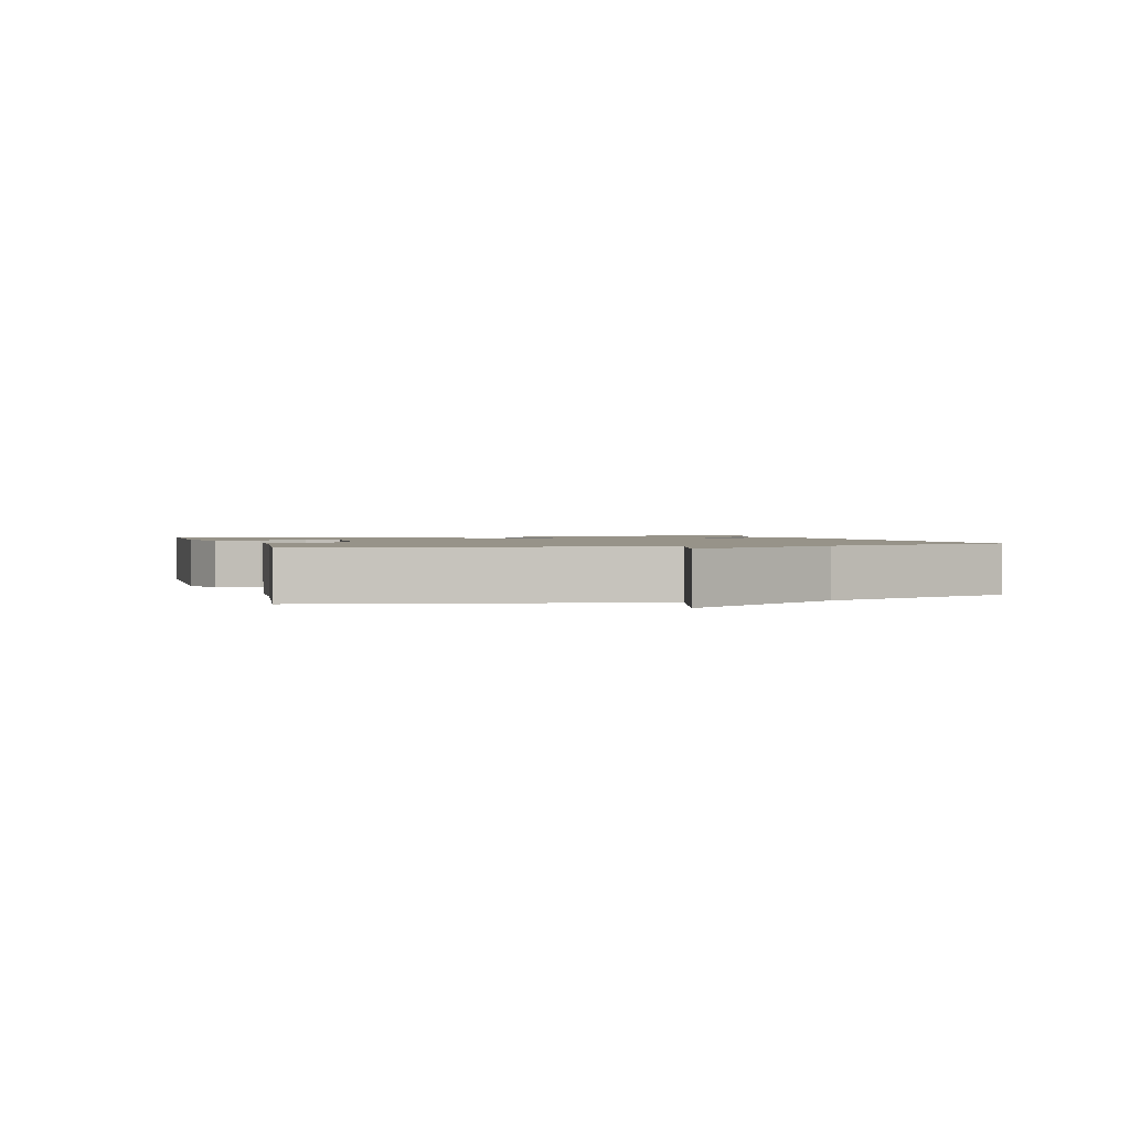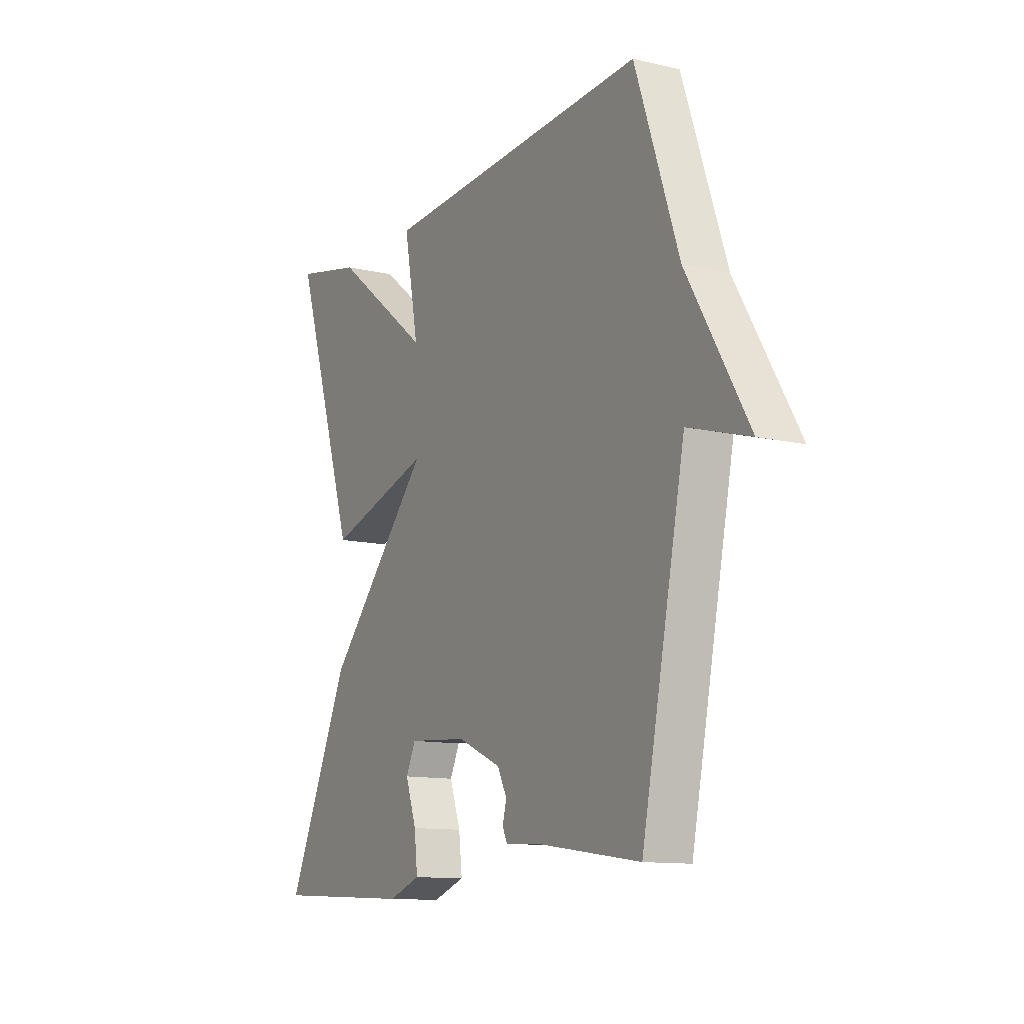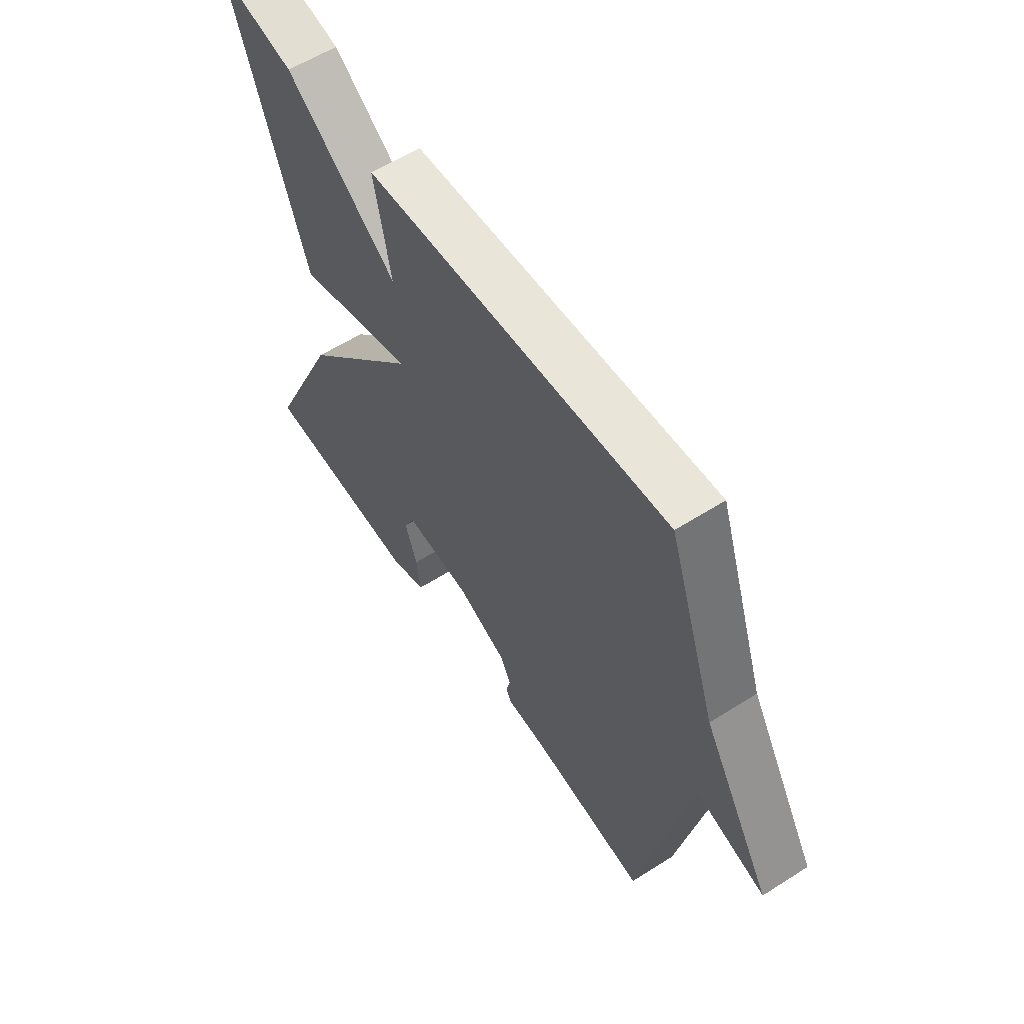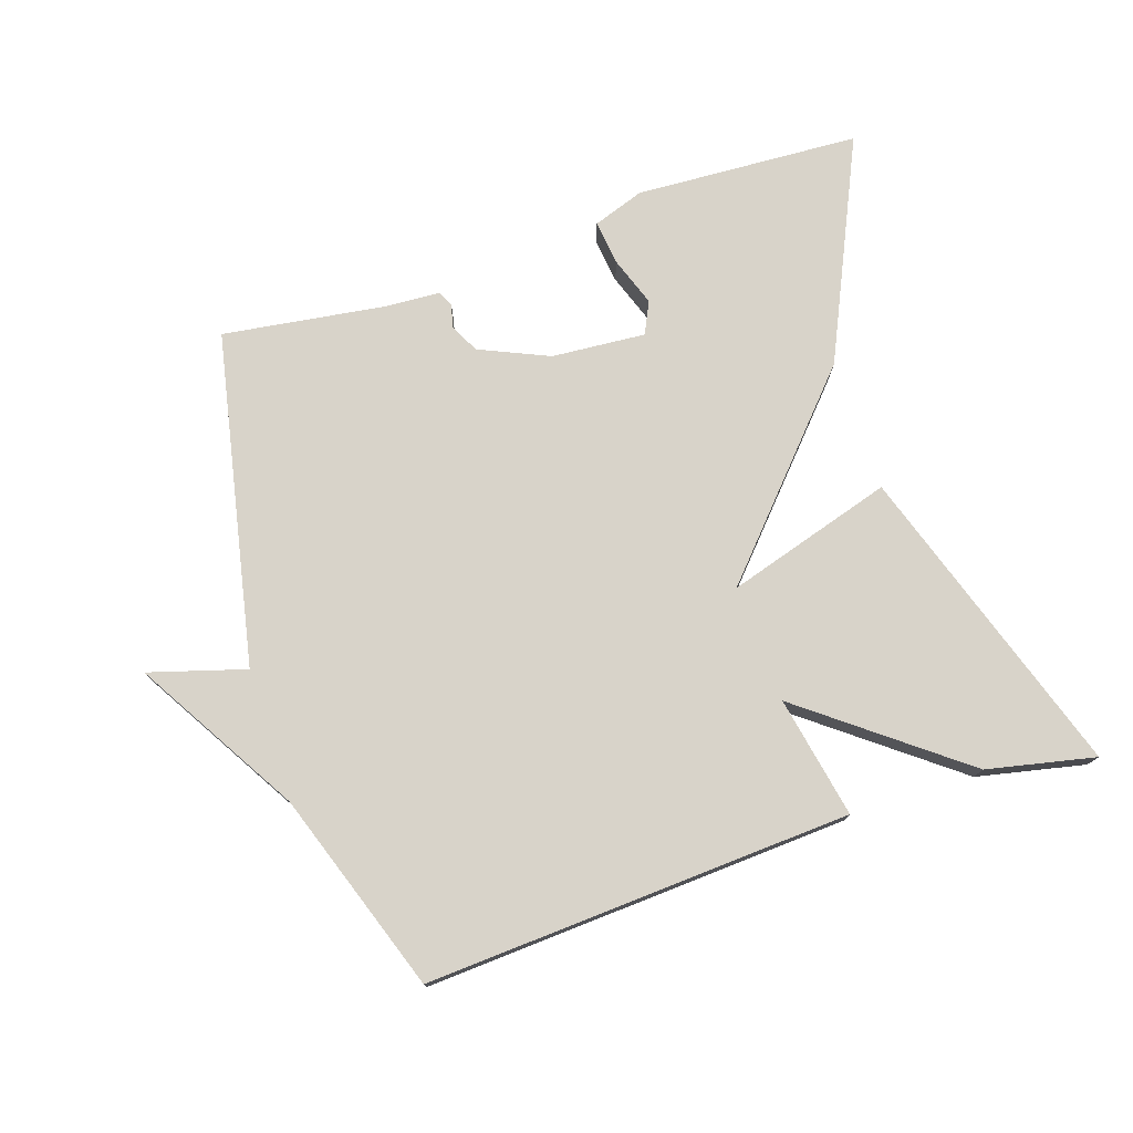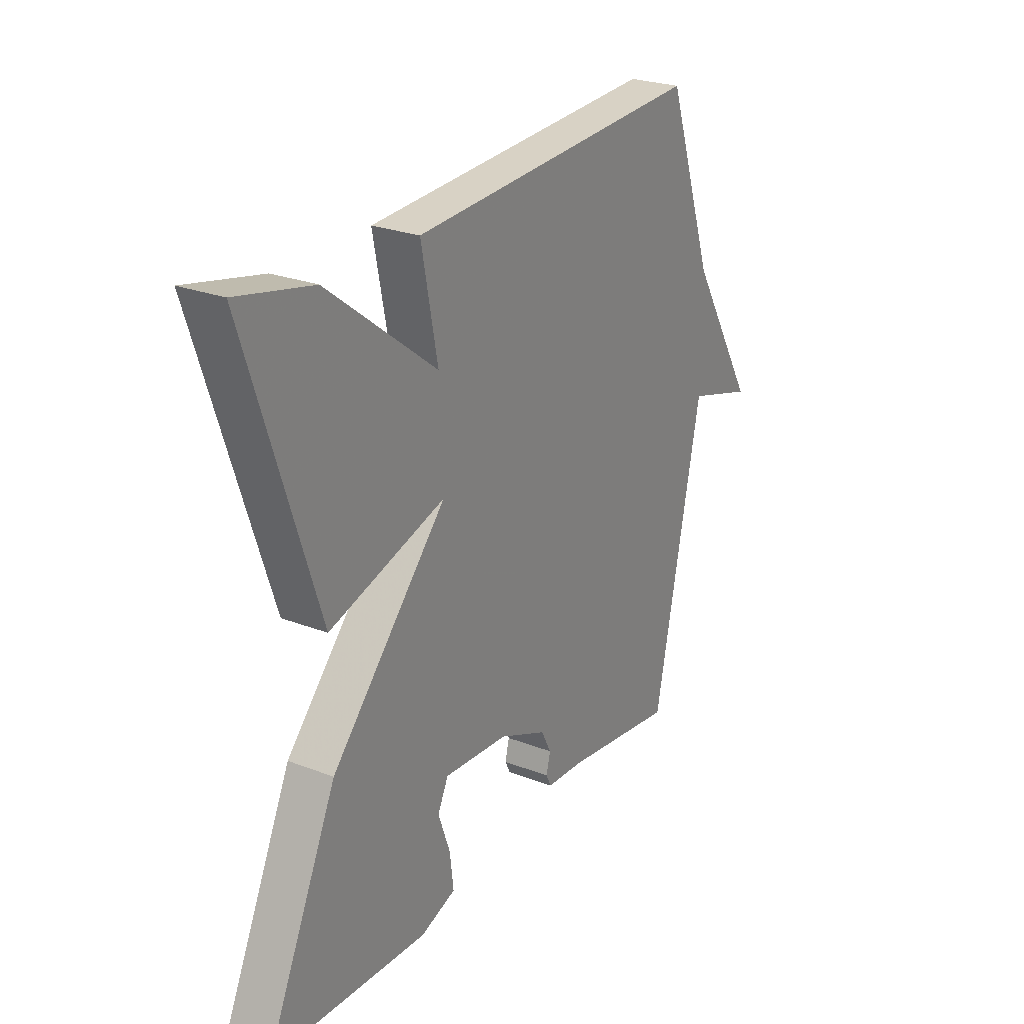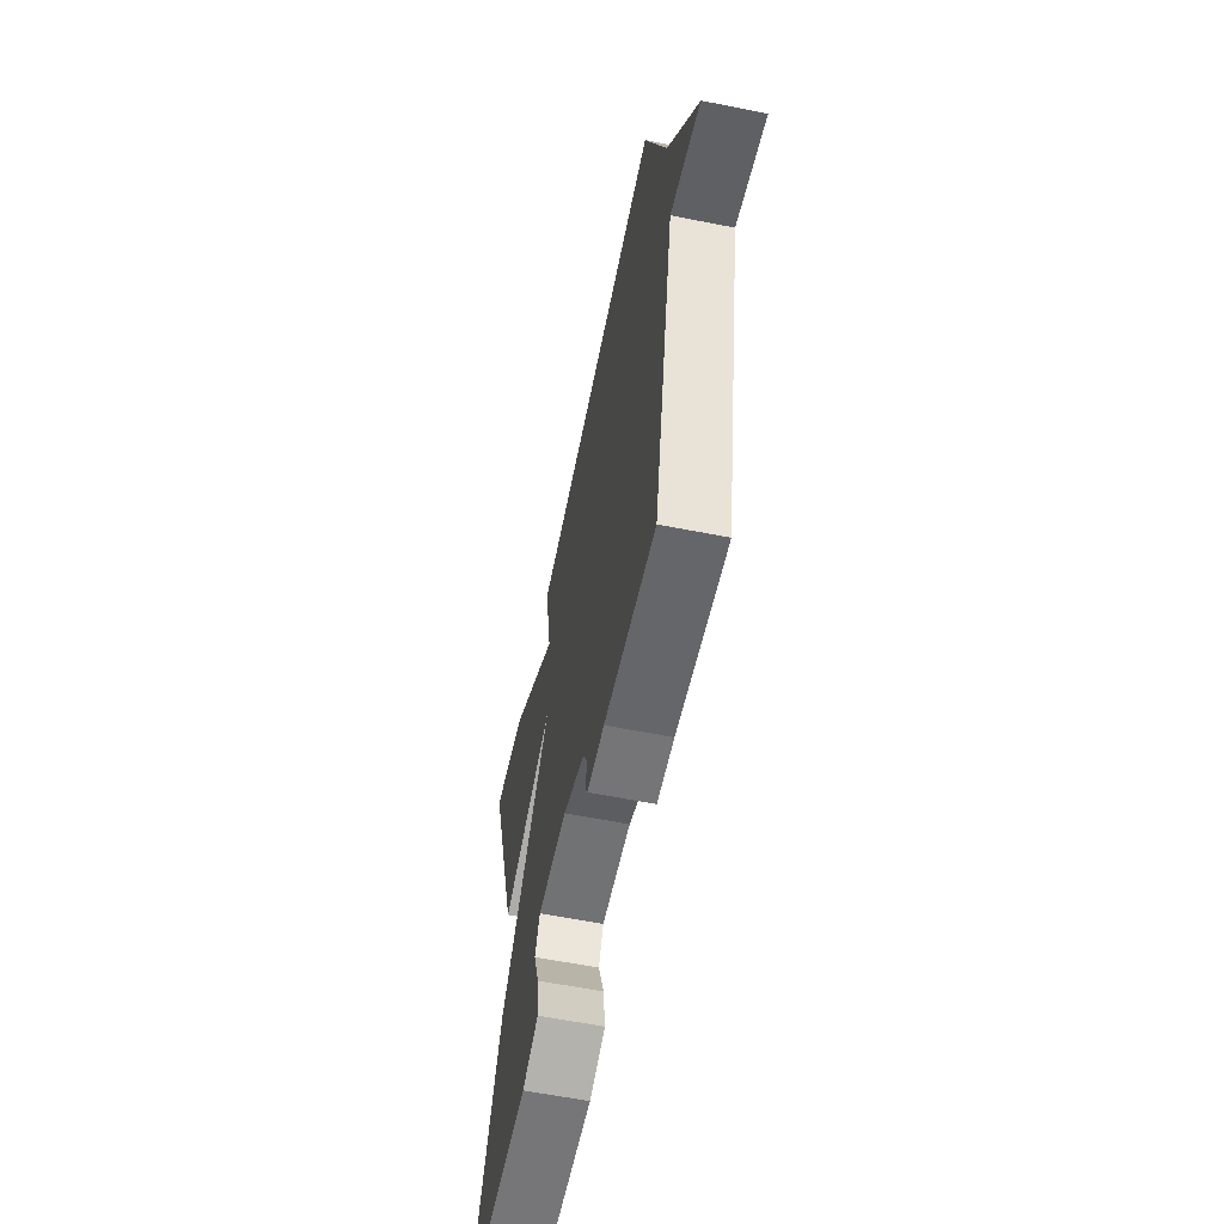
<metadata>
{"format":"obj","ext":"obj","renderer":"f3d","projection":"perspective","resolution":1024,"background":"white","views":[{"elev":1.5,"azim":-107.0,"up":"+Y"},{"elev":-12.0,"azim":-119.0,"up":"+Z"},{"elev":58.6,"azim":-123.3,"up":"+Z"},{"elev":75.9,"azim":-18.4,"up":"+Y"},{"elev":25.4,"azim":121.8,"up":"+Z"},{"elev":-60.0,"azim":-101.5,"up":"+Z"}]}
</metadata>
<code>
v 0.5 0.07 -0.5
v 0.162 0.07 -0.518
v 0.085 0.07 -0.491
v 0.093 0.07 -0.423
v 0.119 0.07 -0.349
v 0.096 0.07 -0.301
v -0.045 0.07 -0.312
v -0.149 0.07 -0.358
v -0.171 0.07 -0.401
v -0.162 0.07 -0.437
v -0.173 0.07 -0.46
v -0.256 0.07 -0.465
v -0.5 0.07 -0.5
v -0.603 0.07 0
v -0.747 0.07 -0.043
v -0.603 0.07 0.2
v -0.5 0.07 0.5
v 0.138 0.07 0.465
v 0.103 0.07 0.283
v 0.338 0.07 0.465
v 0.5 0.07 0.5
v 0.347 0.07 0.031
v 0.096 0.07 0.107
v 0.347 0.07 -0.169
v 0.5 0 -0.5
v 0.162 0 -0.518
v 0.085 0 -0.491
v 0.093 0 -0.423
v 0.119 0 -0.349
v 0.096 0 -0.301
v -0.045 0 -0.312
v -0.149 0 -0.358
v -0.171 0 -0.401
v -0.162 0 -0.437
v -0.173 0 -0.46
v -0.256 0 -0.465
v -0.5 0 -0.5
v -0.603 0 0
v -0.747 0 -0.043
v -0.603 0 0.2
v -0.5 0 0.5
v 0.138 0 0.465
v 0.103 0 0.283
v 0.338 0 0.465
v 0.5 0 0.5
v 0.347 0 0.031
v 0.096 0 0.107
v 0.347 0 -0.169
f 23 24 1 2
f 21 22 23
f 20 21 23
f 19 20 23
f 16 17 18 19
f 14 15 16 19
f 14 19 23
f 13 14 23
f 12 13 23
f 9 10 11 12
f 8 9 12
f 8 12 23
f 7 8 23
f 6 7 23
f 5 6 23
f 2 3 4 5
f 2 5 23
f 26 25 48 47
f 47 46 45
f 47 45 44
f 47 44 43
f 43 42 41 40
f 43 40 39 38
f 47 43 38
f 47 38 37
f 47 37 36
f 36 35 34 33
f 36 33 32
f 47 36 32
f 47 32 31
f 47 31 30
f 47 30 29
f 29 28 27 26
f 47 29 26
f 1 25 26 2
f 2 26 27 3
f 3 27 28 4
f 4 28 29 5
f 5 29 30 6
f 6 30 31 7
f 7 31 32 8
f 8 32 33 9
f 9 33 34 10
f 10 34 35 11
f 11 35 36 12
f 12 36 37 13
f 13 37 38 14
f 14 38 39 15
f 15 39 40 16
f 16 40 41 17
f 17 41 42 18
f 18 42 43 19
f 19 43 44 20
f 20 44 45 21
f 21 45 46 22
f 22 46 47 23
f 23 47 48 24
f 24 48 25 1

</code>
